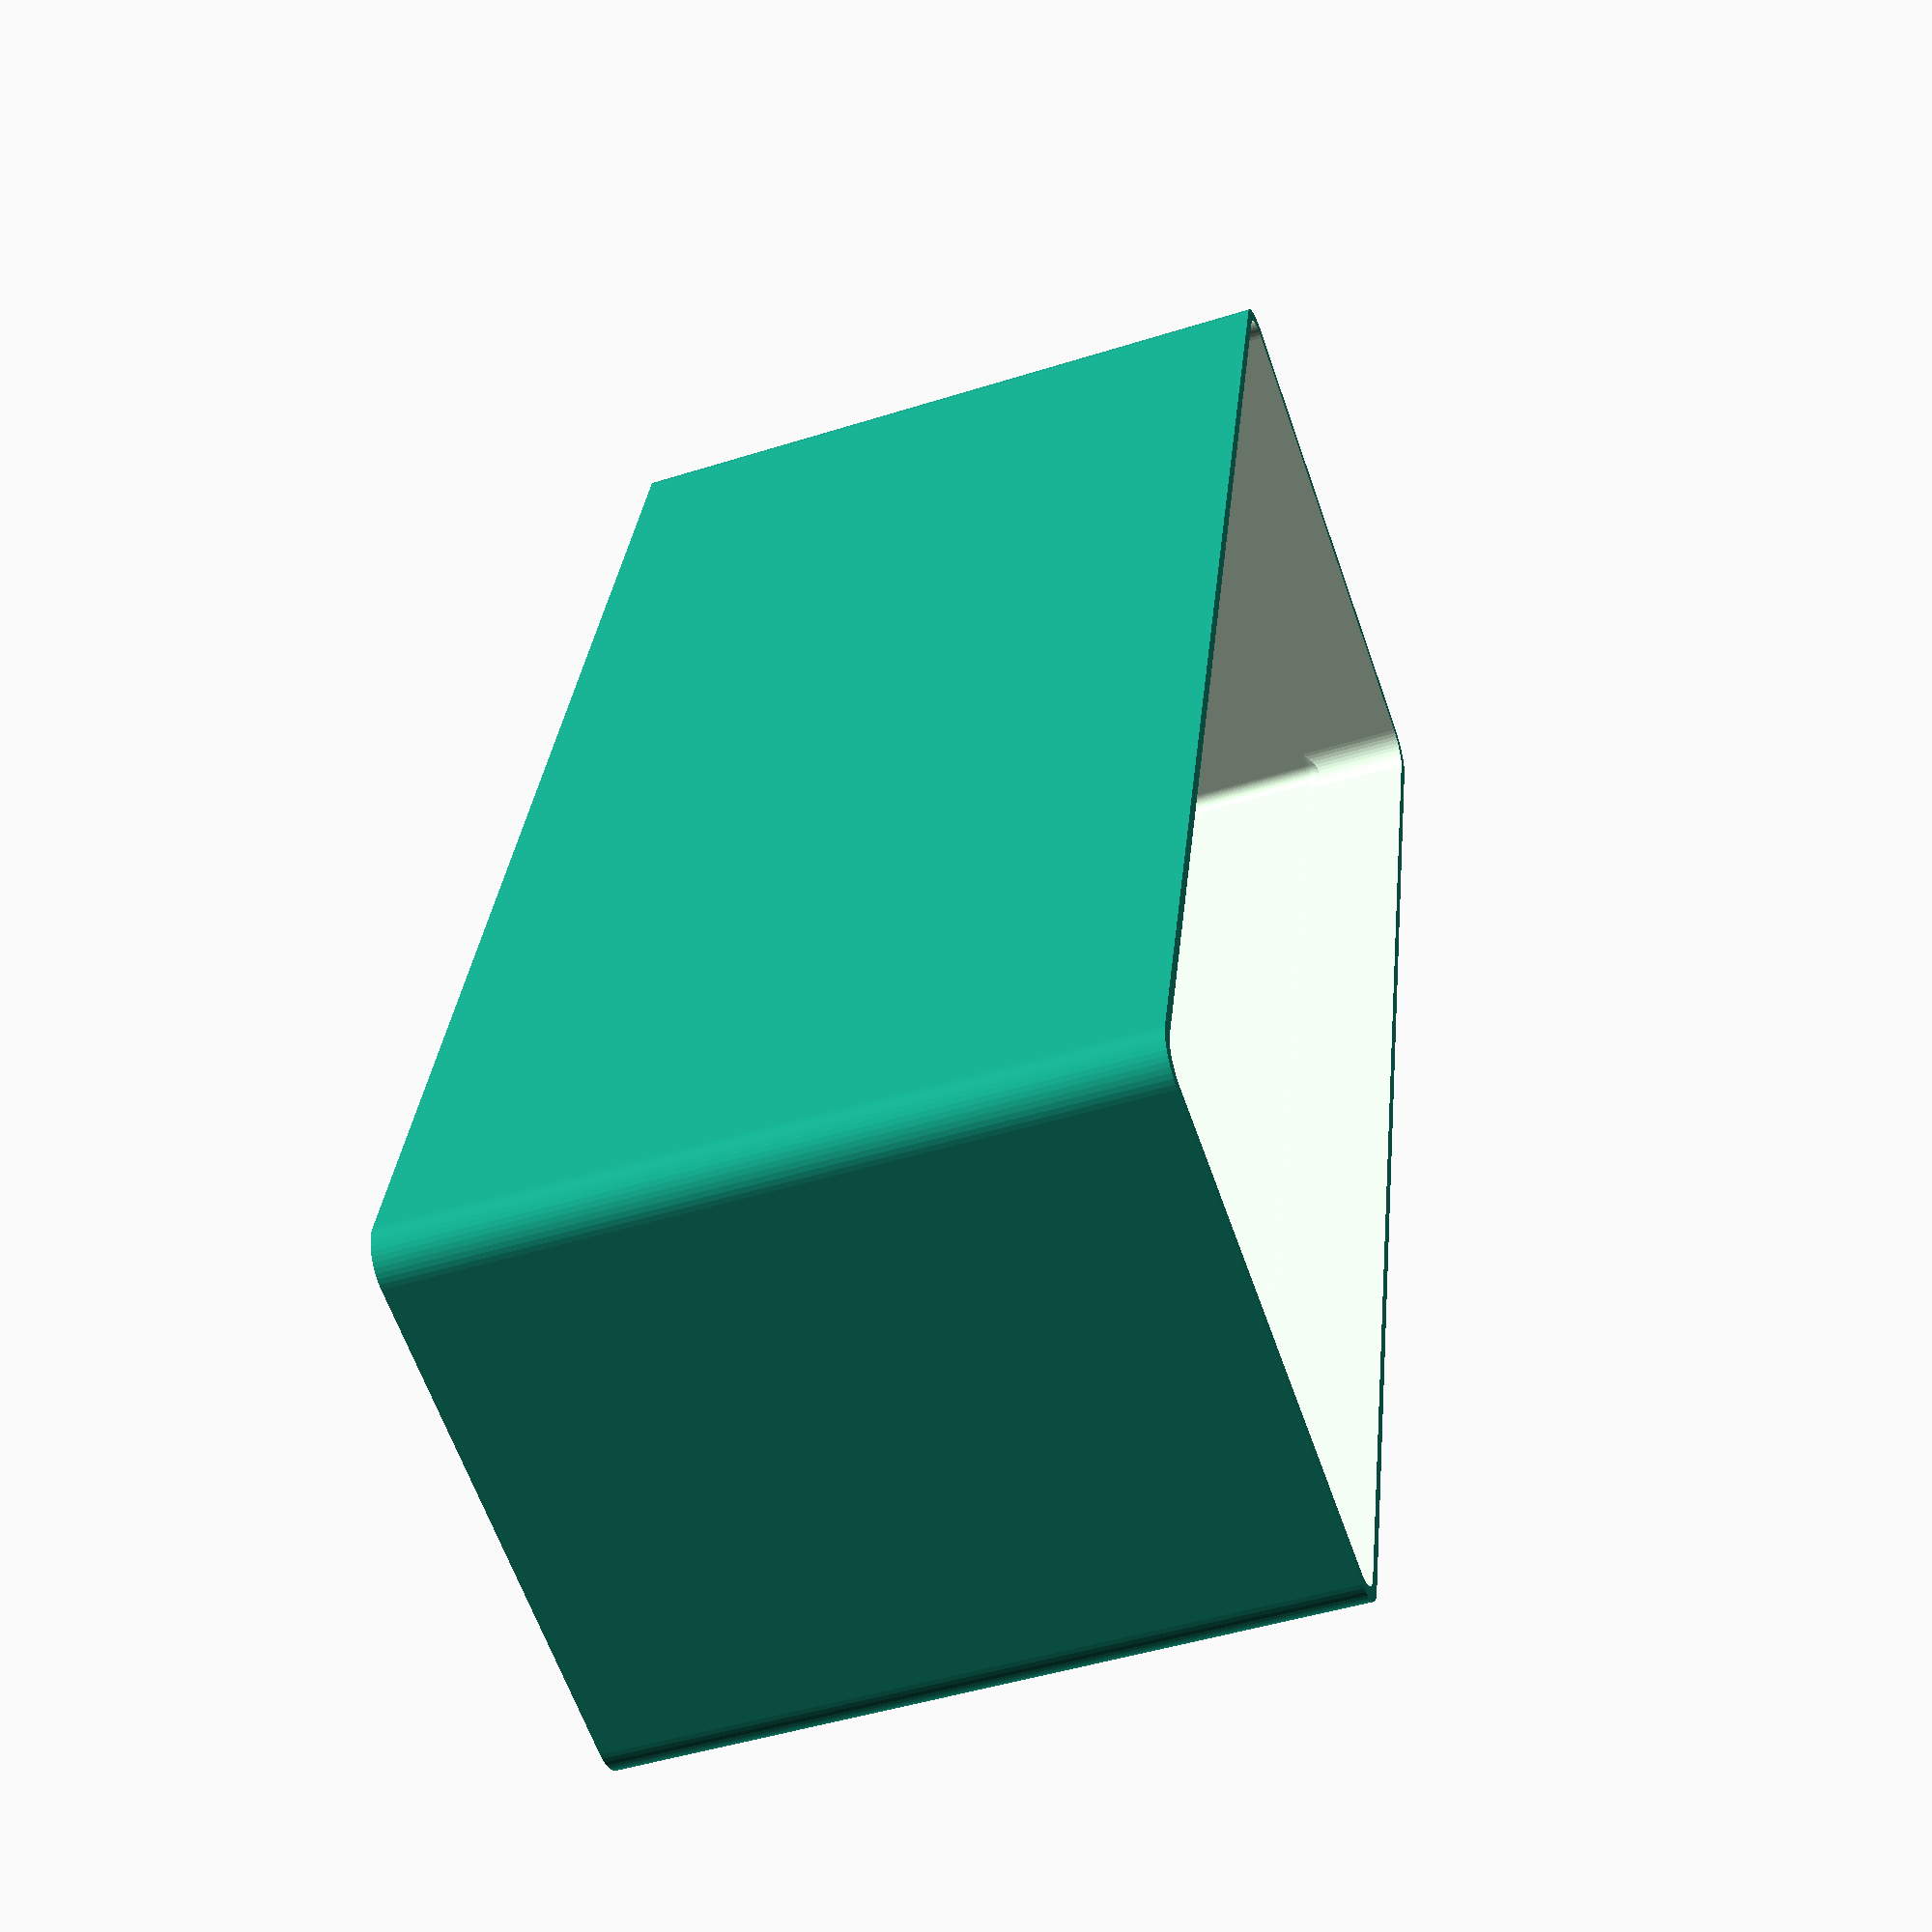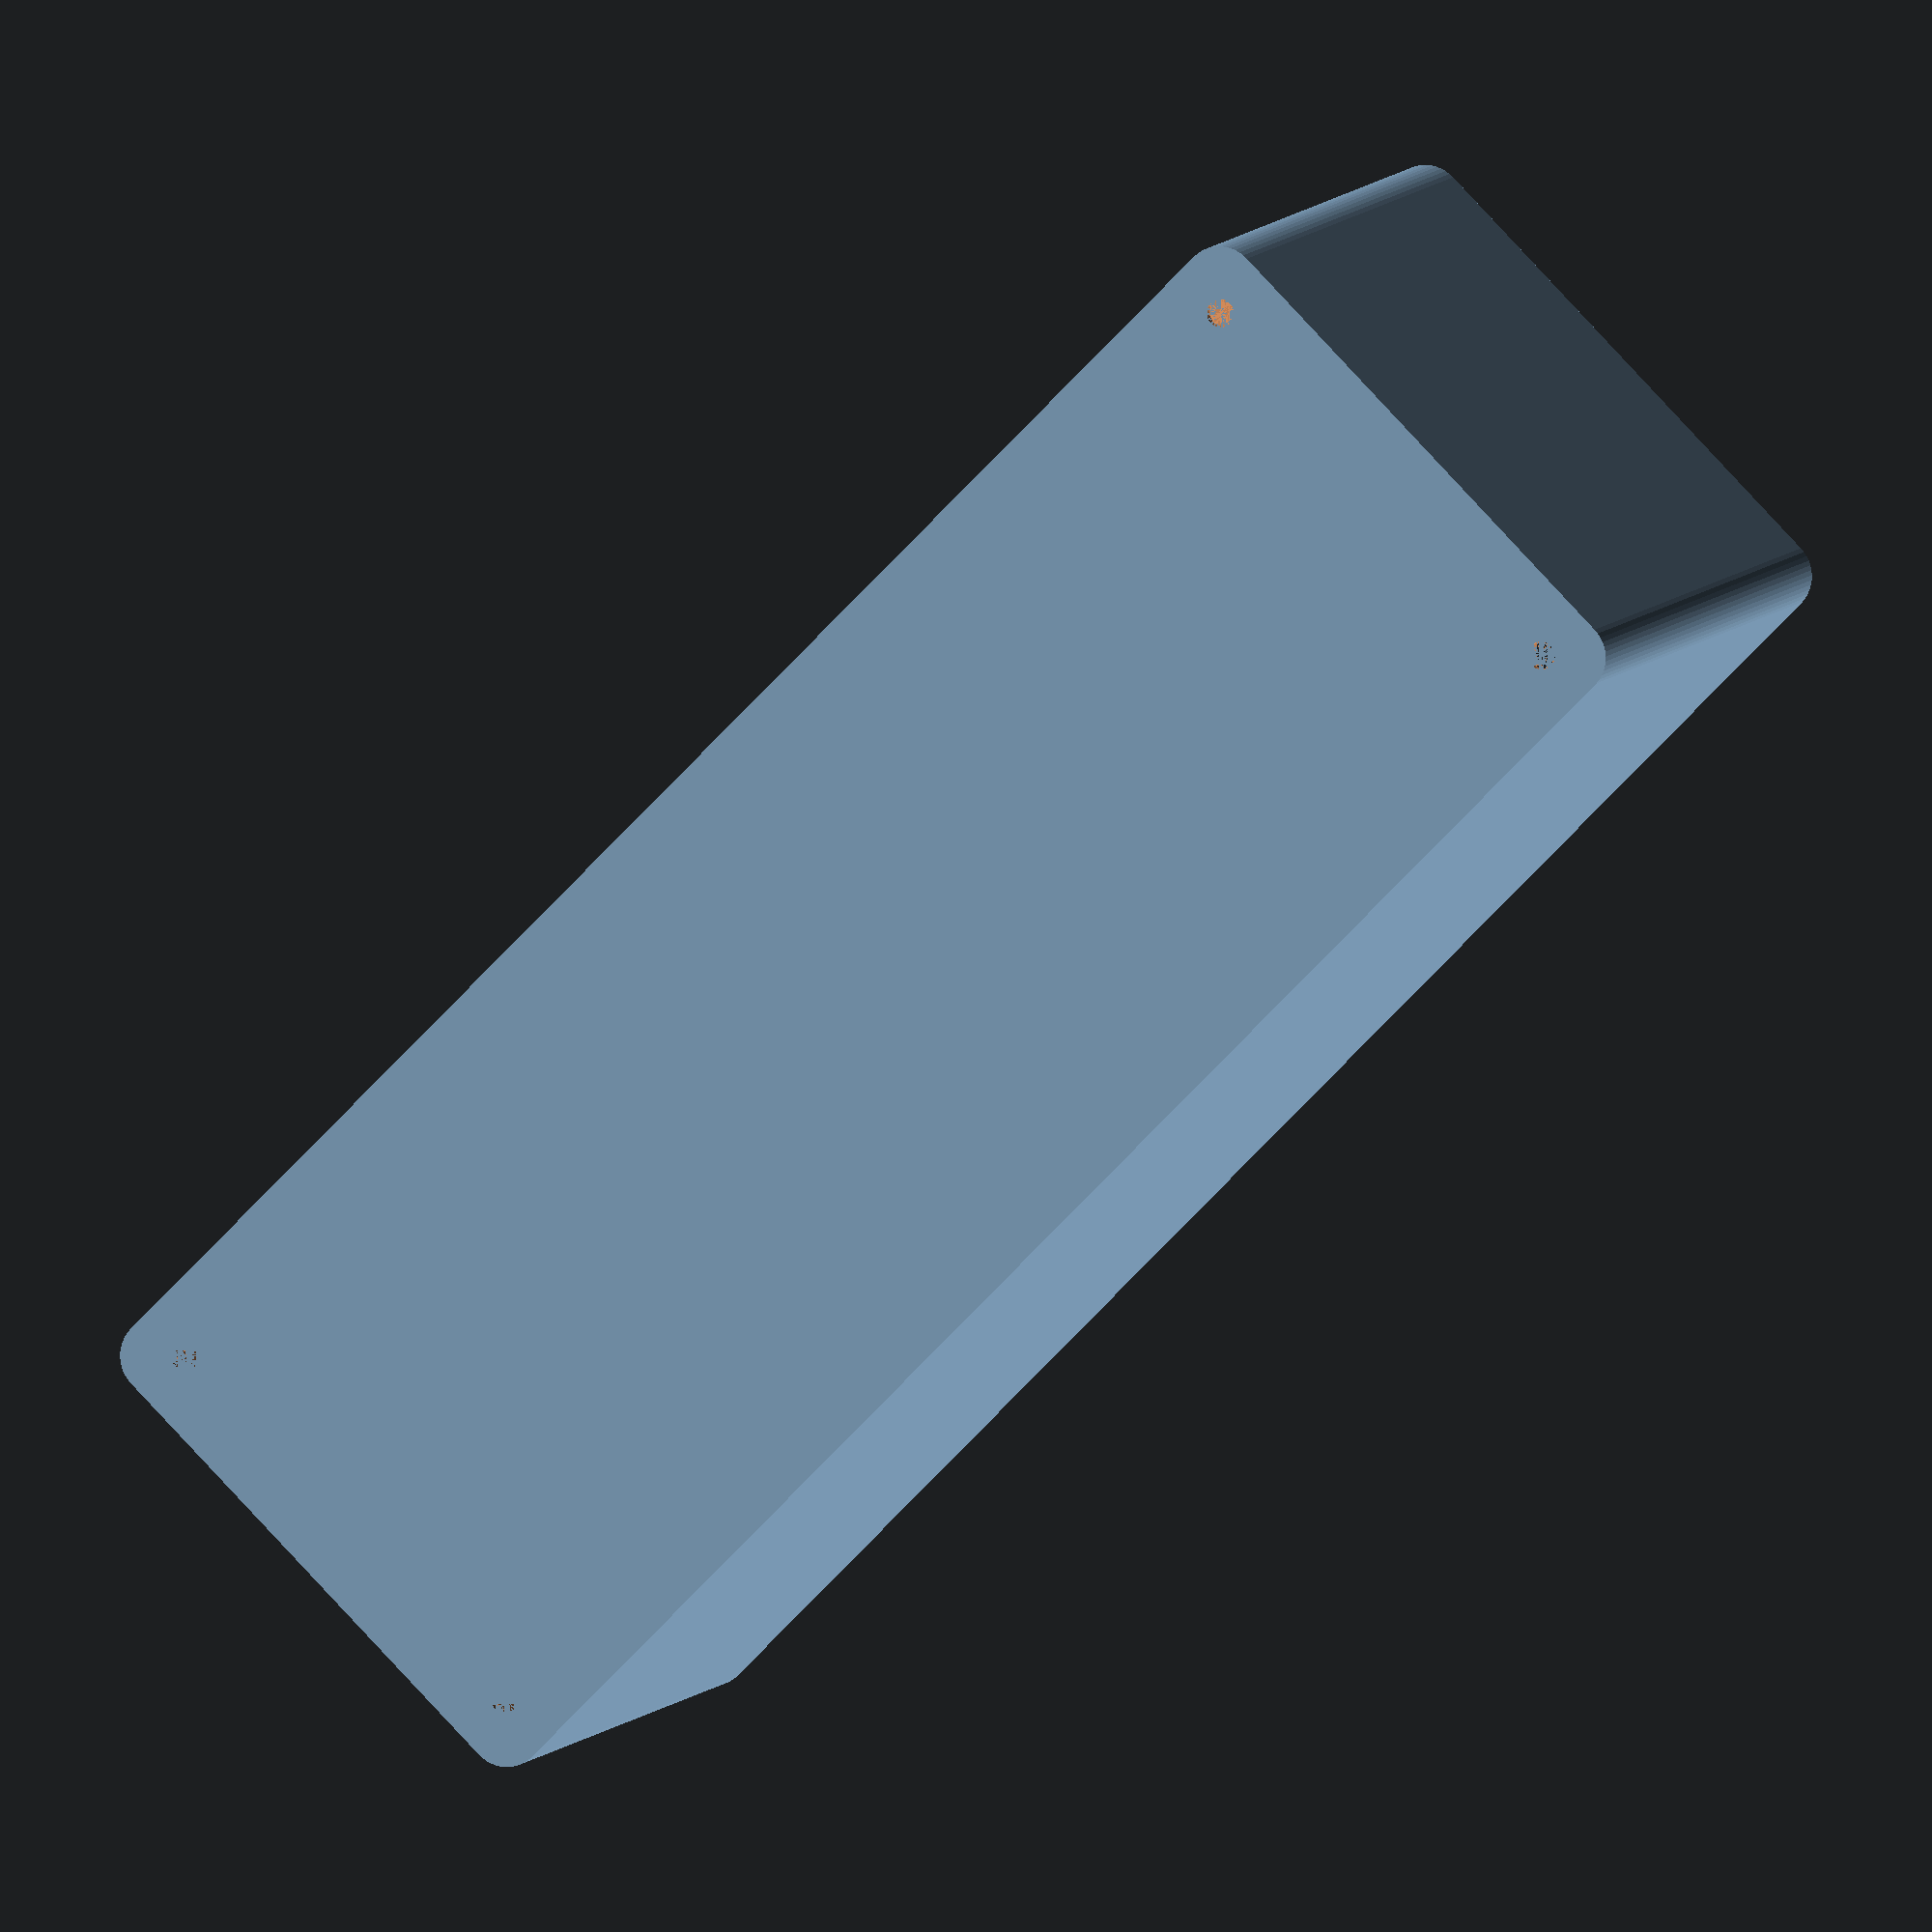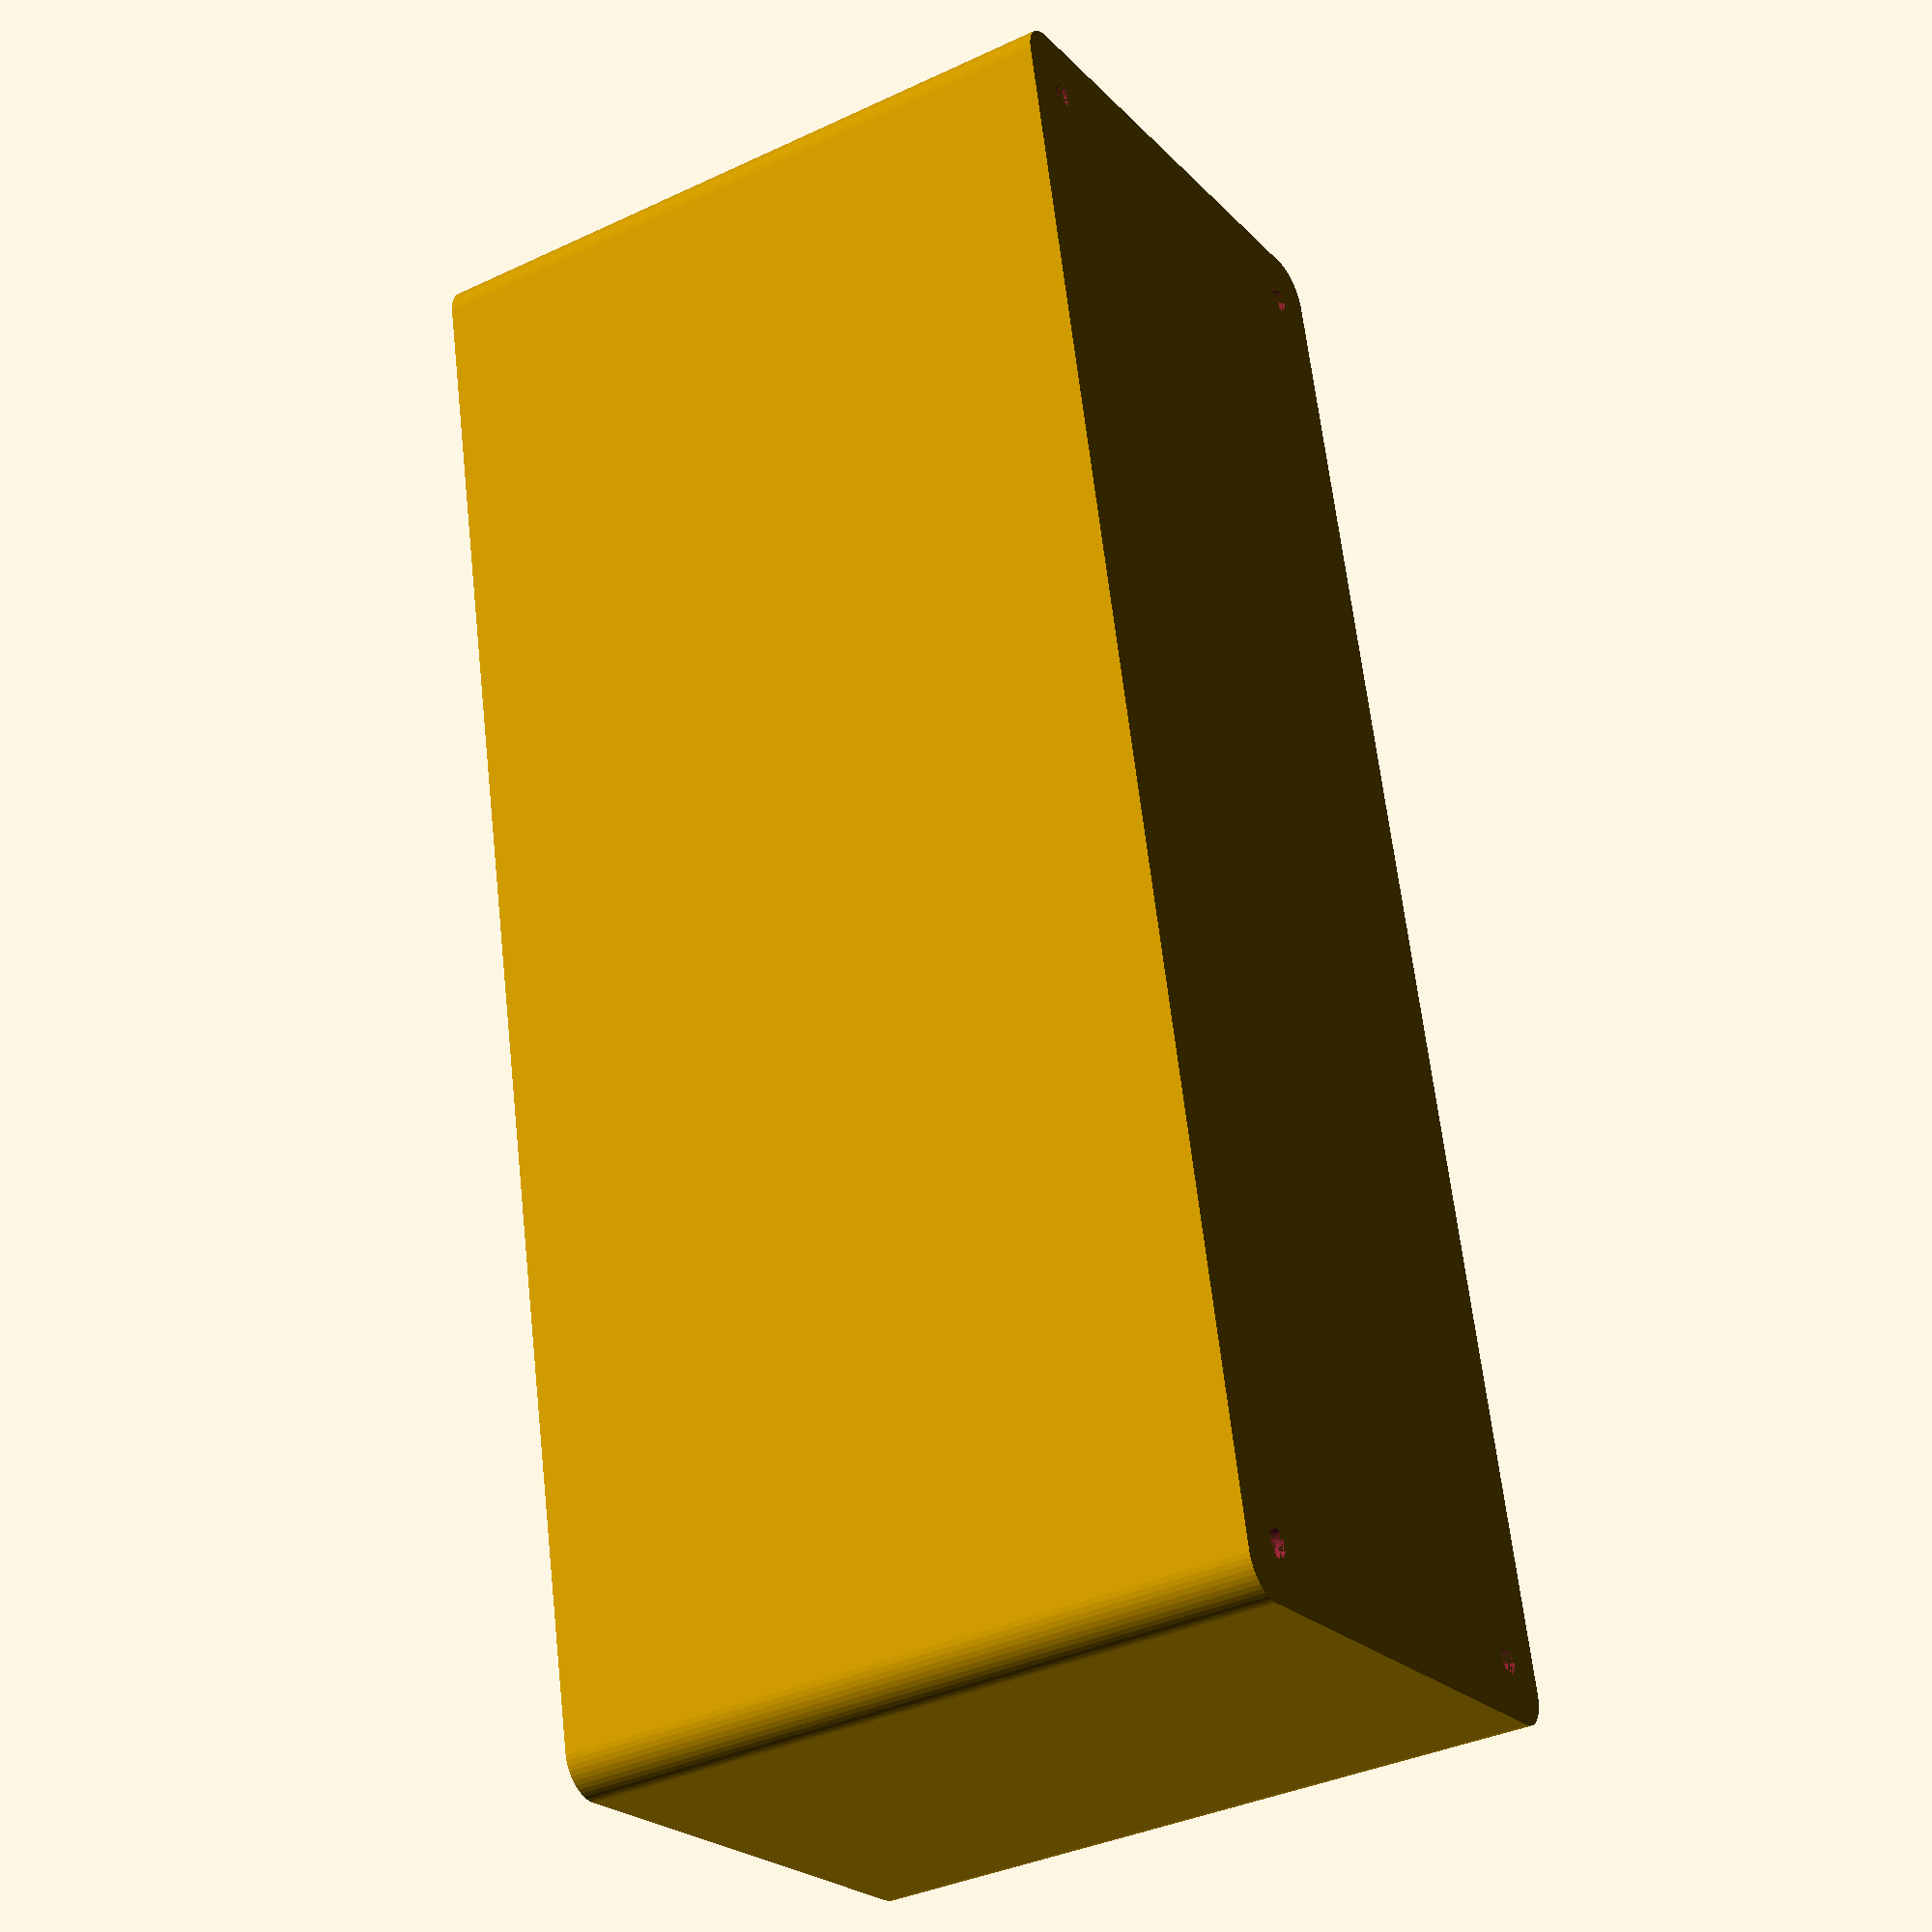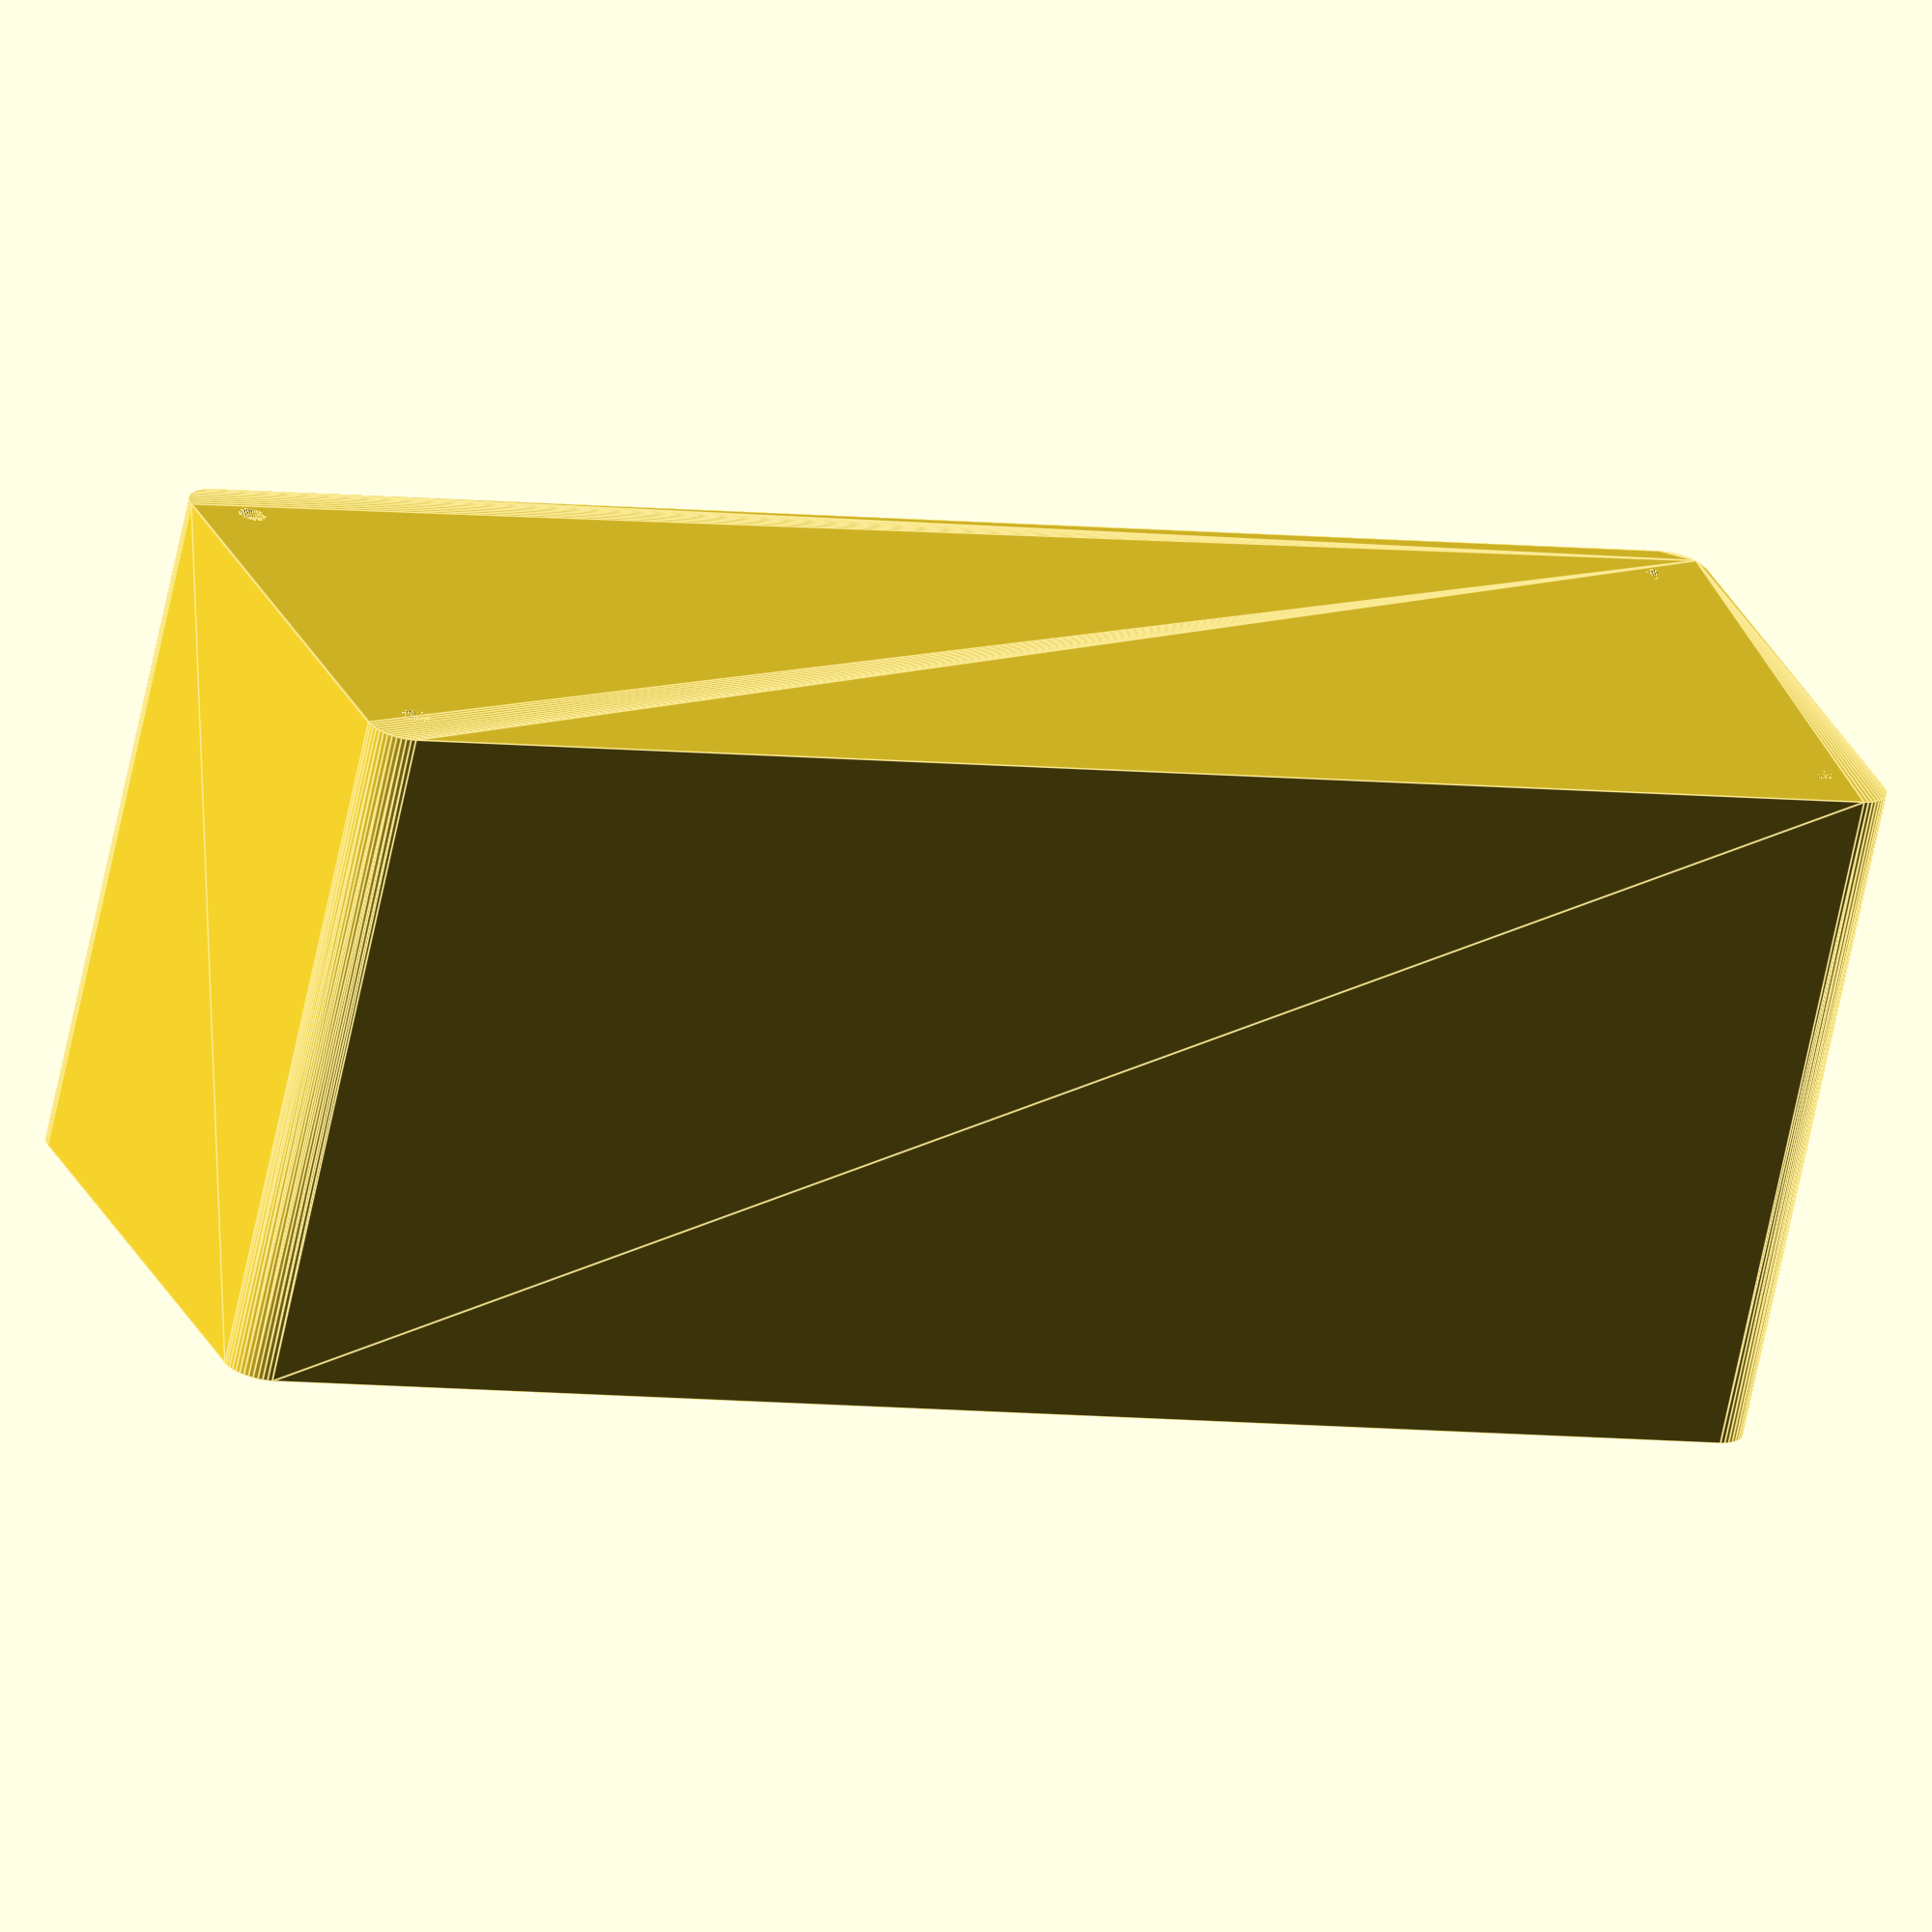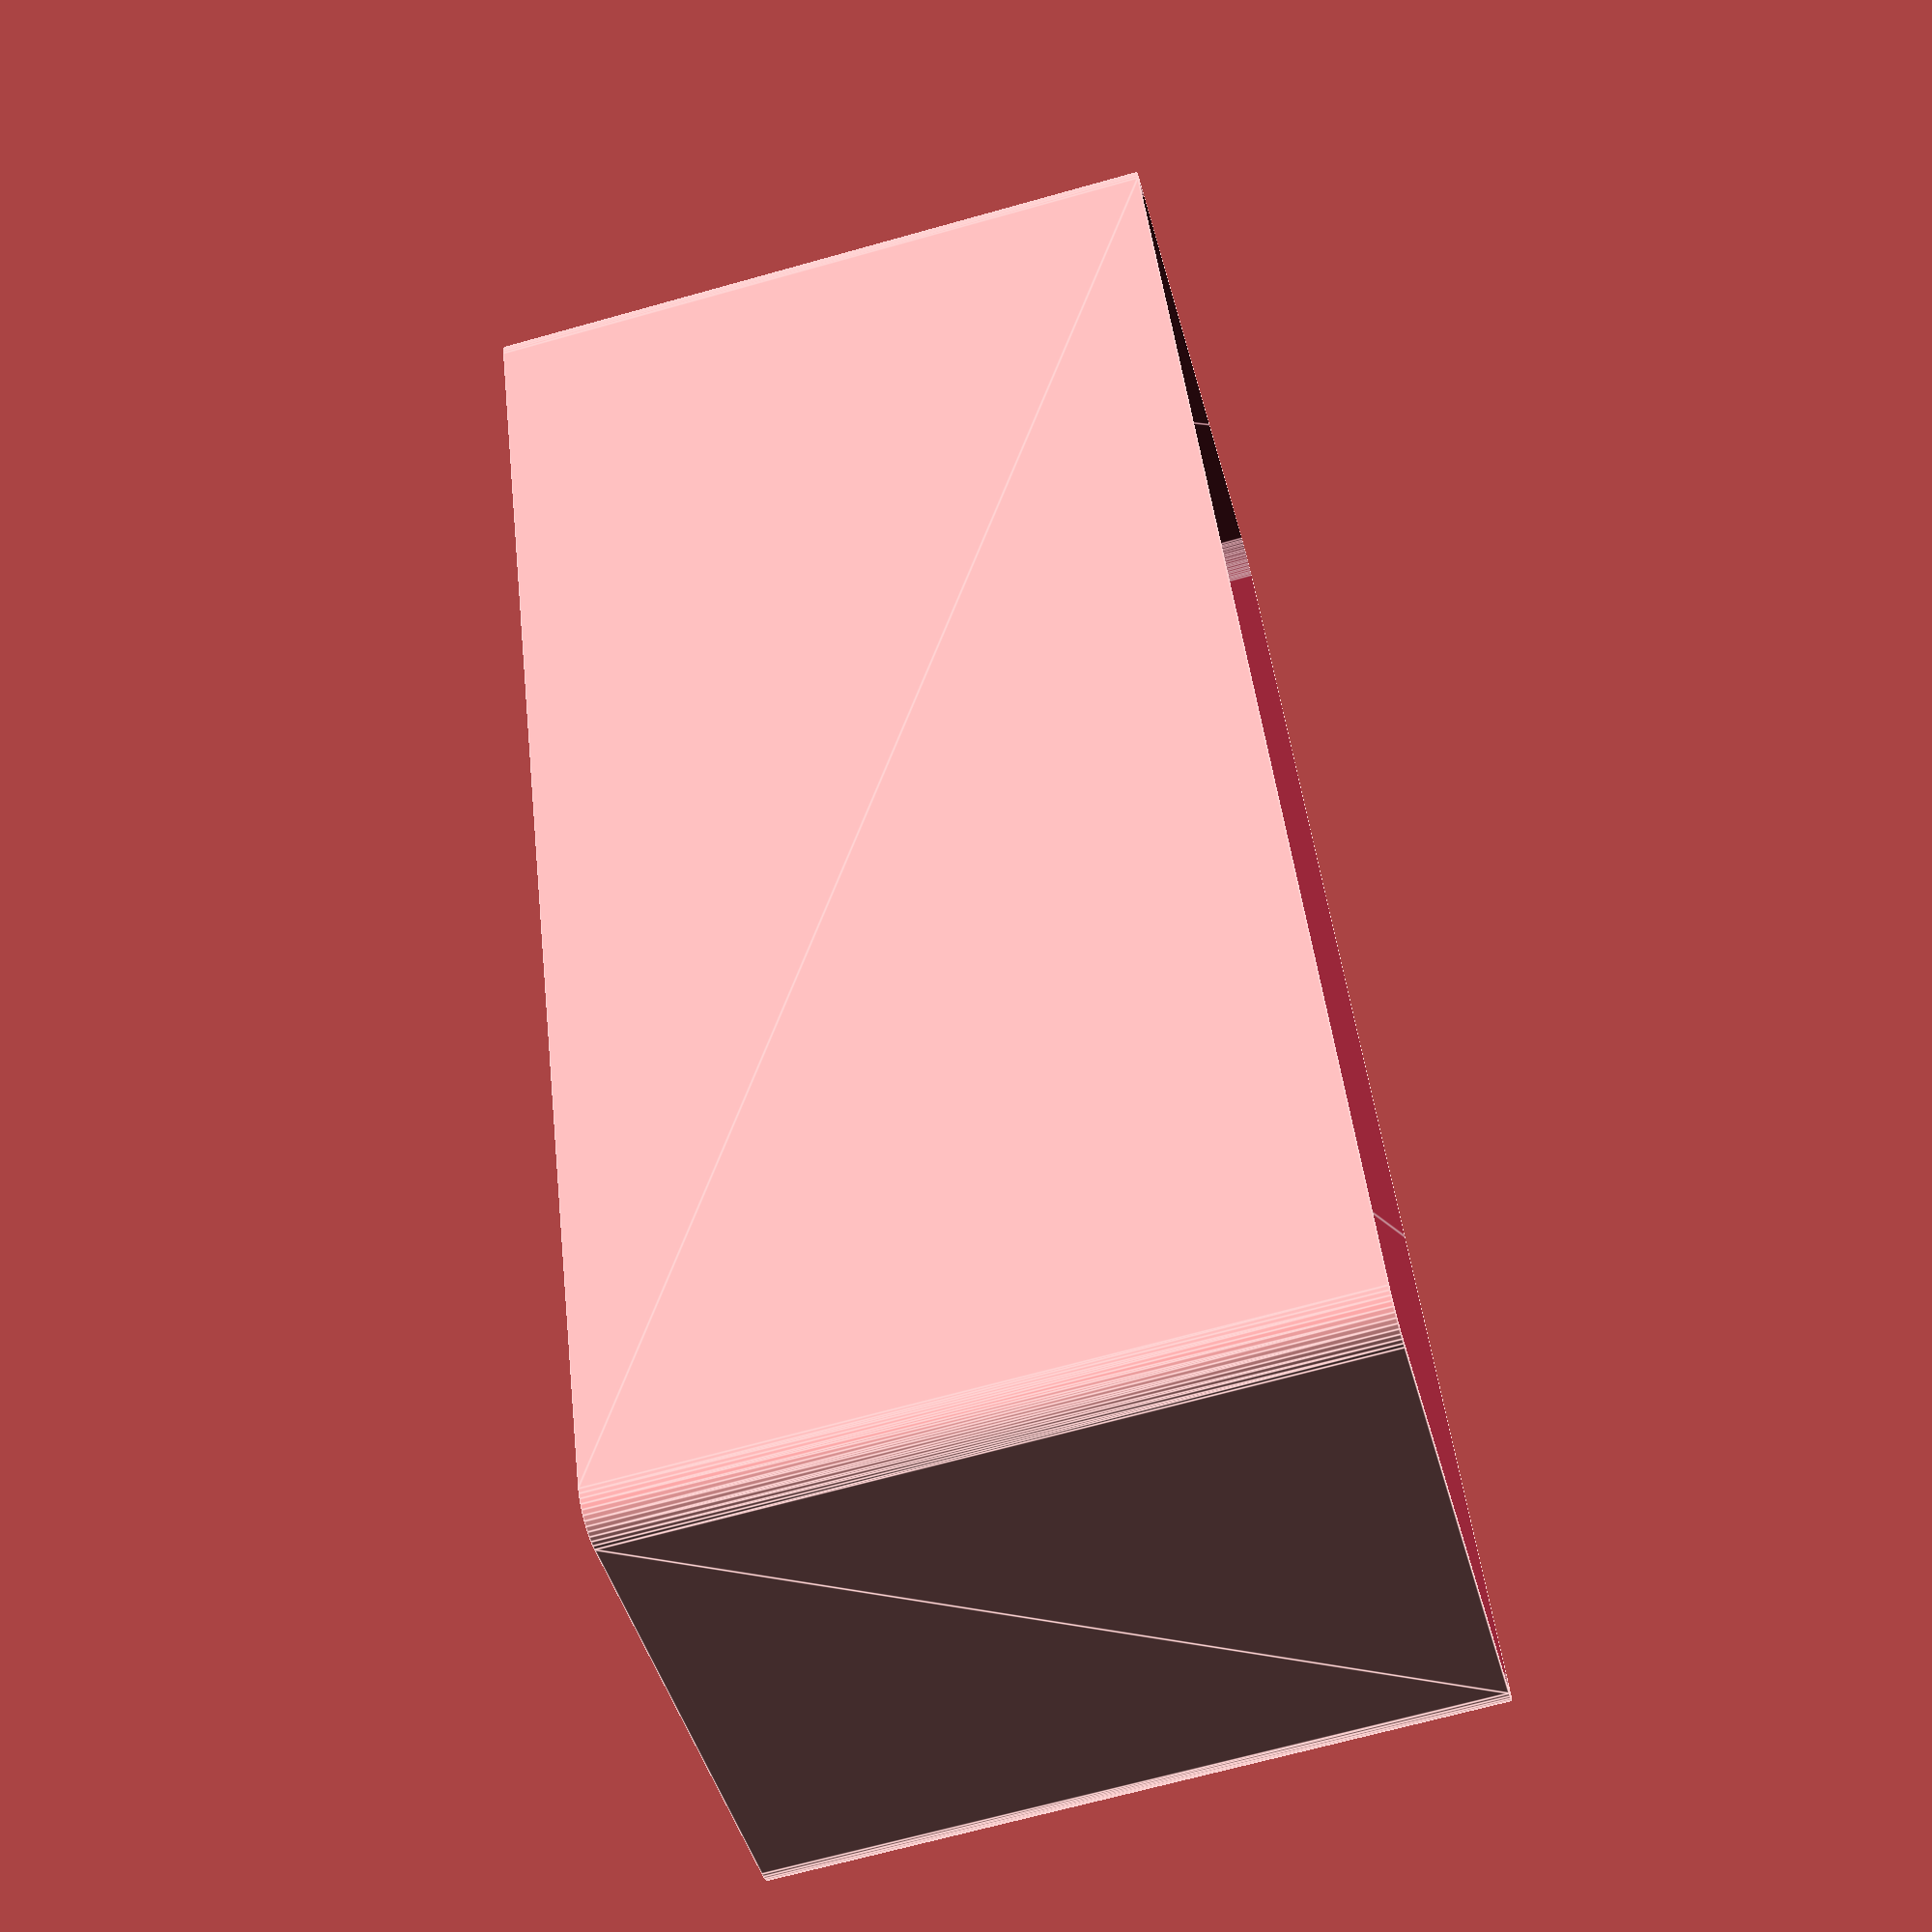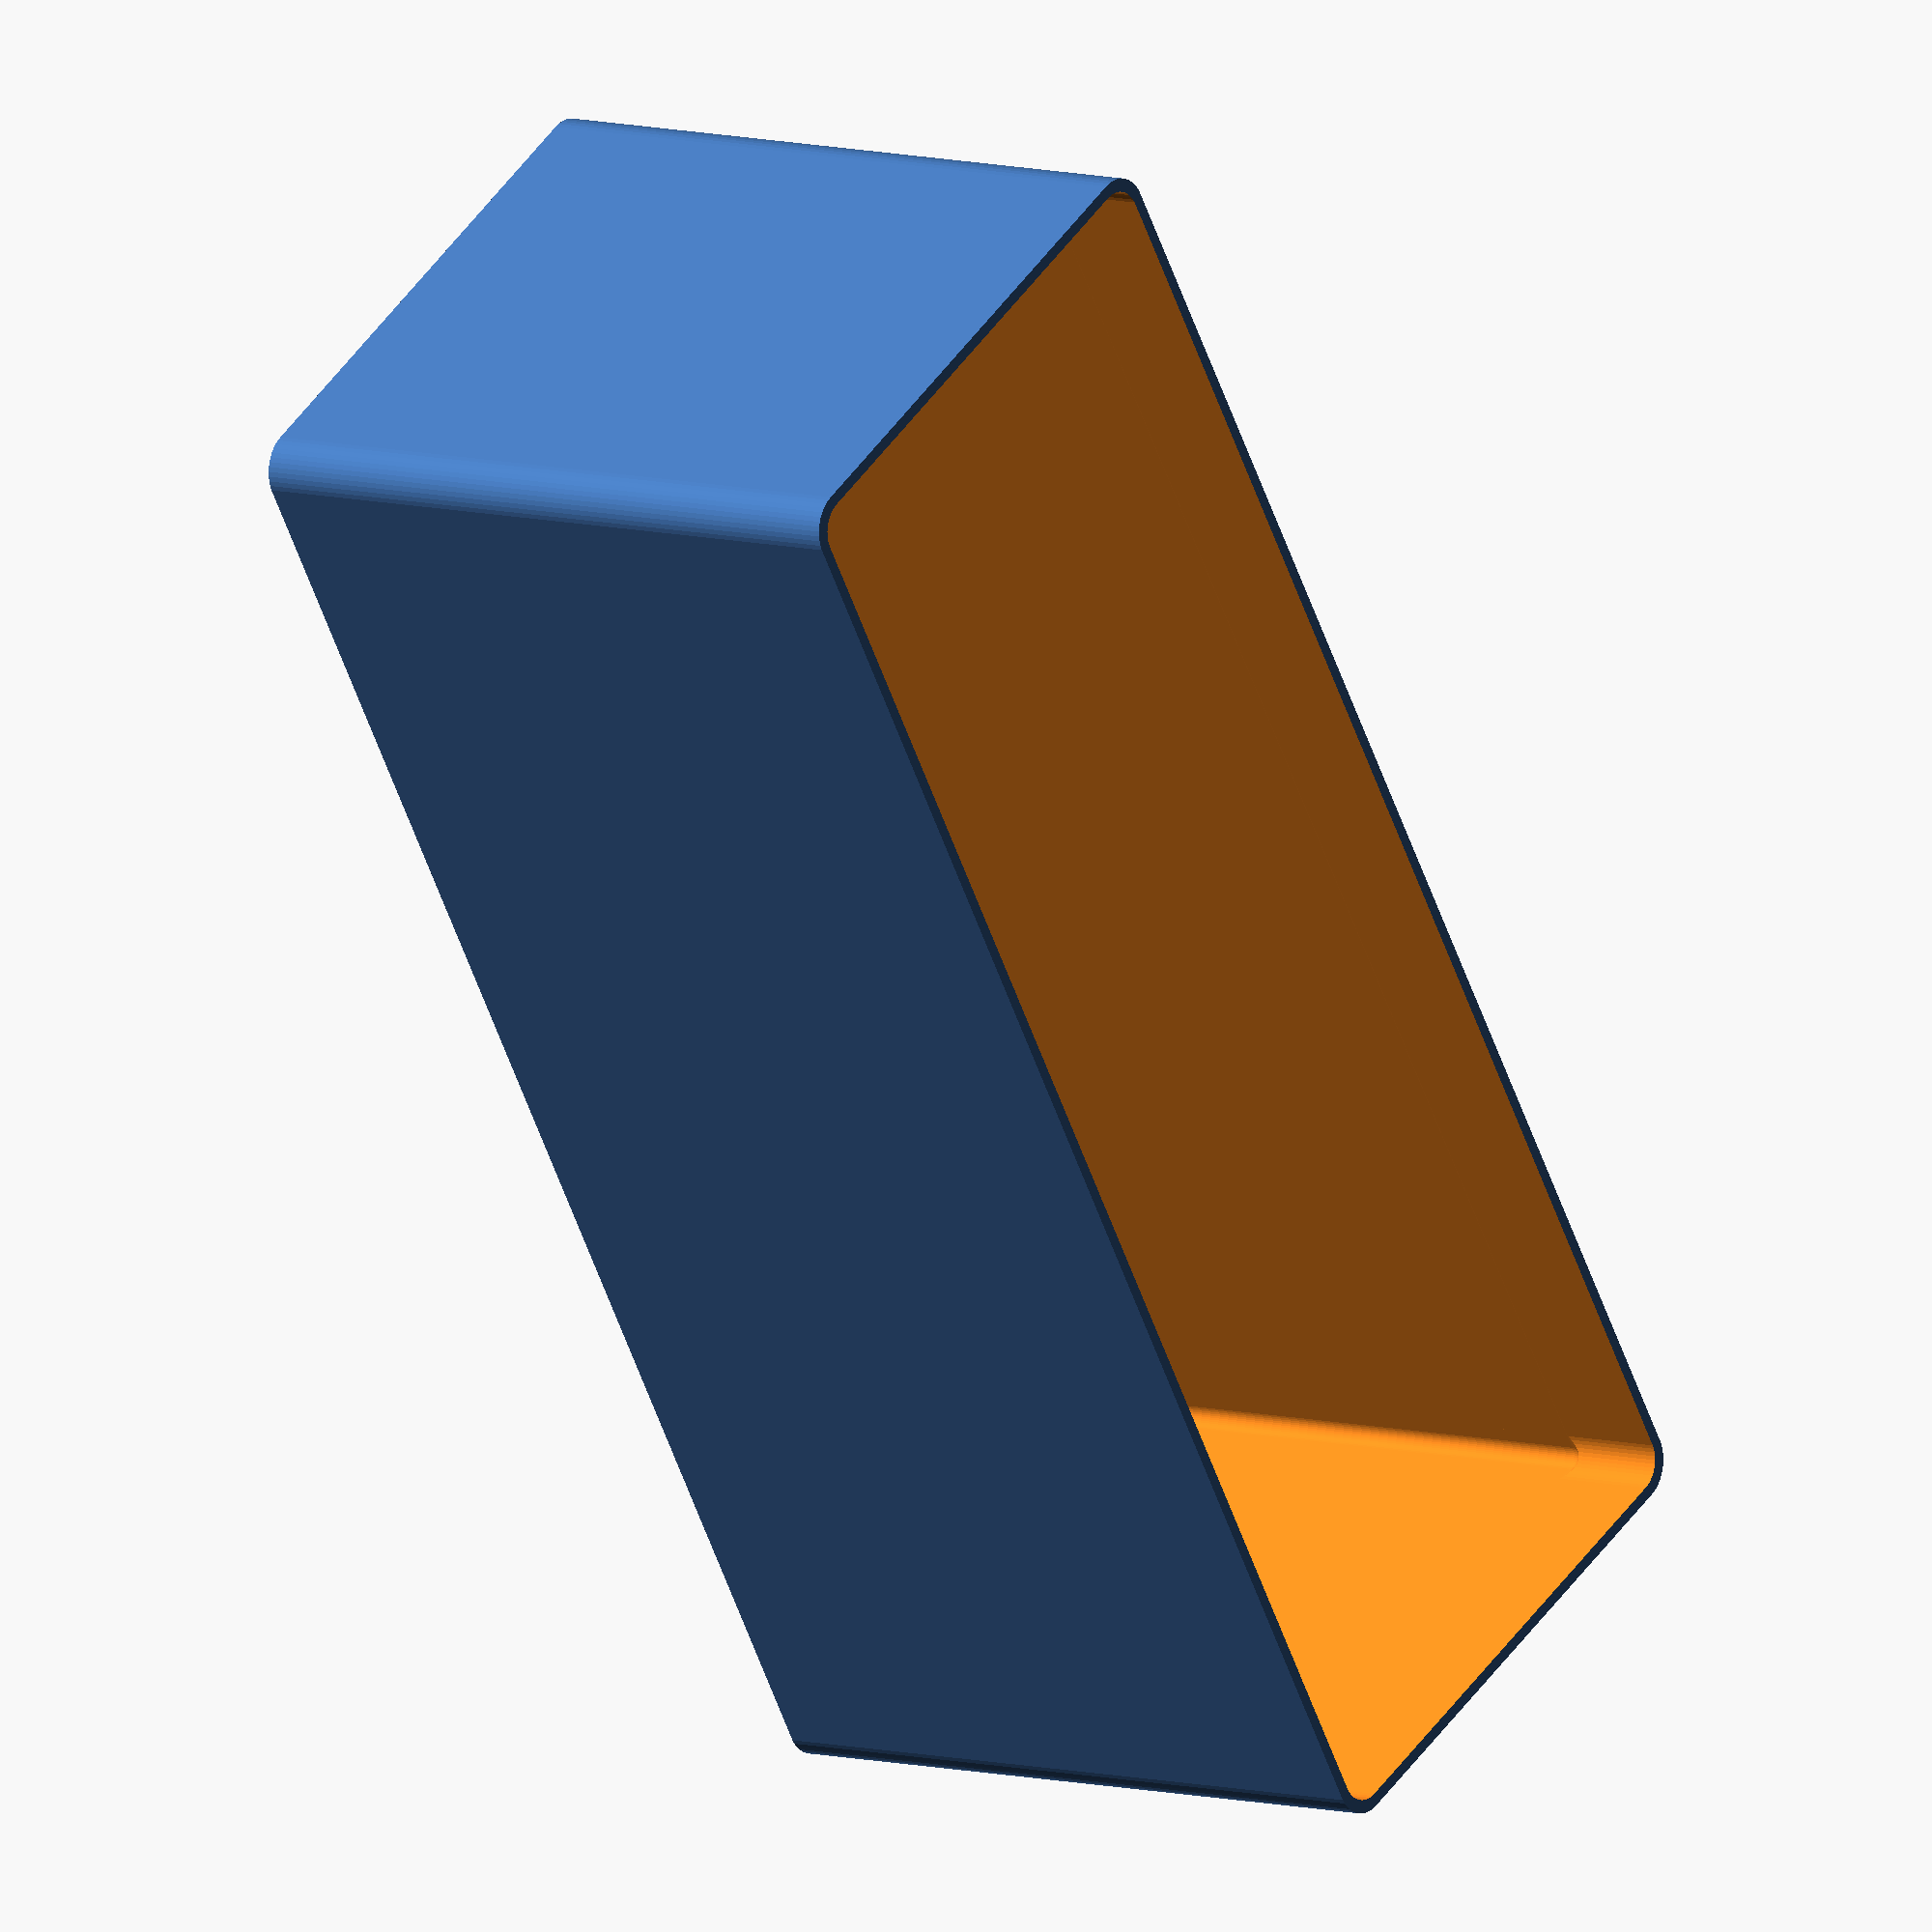
<openscad>
$fn = 50;


difference() {
	difference() {
		union() {
			hull() {
				translate(v = [-100.0000000000, 32.5000000000, 0]) {
					cylinder(h = 90, r = 5);
				}
				translate(v = [100.0000000000, 32.5000000000, 0]) {
					cylinder(h = 90, r = 5);
				}
				translate(v = [-100.0000000000, -32.5000000000, 0]) {
					cylinder(h = 90, r = 5);
				}
				translate(v = [100.0000000000, -32.5000000000, 0]) {
					cylinder(h = 90, r = 5);
				}
			}
		}
		union() {
			translate(v = [-97.5000000000, -30.0000000000, 3]) {
				rotate(a = [0, 0, 0]) {
					difference() {
						union() {
							translate(v = [0, 0, -3.0000000000]) {
								cylinder(h = 3, r = 1.5000000000);
							}
							translate(v = [0, 0, -1.9000000000]) {
								cylinder(h = 1.9000000000, r1 = 1.8000000000, r2 = 3.6000000000);
							}
							cylinder(h = 250, r = 3.6000000000);
							translate(v = [0, 0, -3.0000000000]) {
								cylinder(h = 3, r = 1.8000000000);
							}
							translate(v = [0, 0, -3.0000000000]) {
								cylinder(h = 3, r = 1.5000000000);
							}
						}
						union();
					}
				}
			}
			translate(v = [97.5000000000, -30.0000000000, 3]) {
				rotate(a = [0, 0, 0]) {
					difference() {
						union() {
							translate(v = [0, 0, -3.0000000000]) {
								cylinder(h = 3, r = 1.5000000000);
							}
							translate(v = [0, 0, -1.9000000000]) {
								cylinder(h = 1.9000000000, r1 = 1.8000000000, r2 = 3.6000000000);
							}
							cylinder(h = 250, r = 3.6000000000);
							translate(v = [0, 0, -3.0000000000]) {
								cylinder(h = 3, r = 1.8000000000);
							}
							translate(v = [0, 0, -3.0000000000]) {
								cylinder(h = 3, r = 1.5000000000);
							}
						}
						union();
					}
				}
			}
			translate(v = [-97.5000000000, 30.0000000000, 3]) {
				rotate(a = [0, 0, 0]) {
					difference() {
						union() {
							translate(v = [0, 0, -3.0000000000]) {
								cylinder(h = 3, r = 1.5000000000);
							}
							translate(v = [0, 0, -1.9000000000]) {
								cylinder(h = 1.9000000000, r1 = 1.8000000000, r2 = 3.6000000000);
							}
							cylinder(h = 250, r = 3.6000000000);
							translate(v = [0, 0, -3.0000000000]) {
								cylinder(h = 3, r = 1.8000000000);
							}
							translate(v = [0, 0, -3.0000000000]) {
								cylinder(h = 3, r = 1.5000000000);
							}
						}
						union();
					}
				}
			}
			translate(v = [97.5000000000, 30.0000000000, 3]) {
				rotate(a = [0, 0, 0]) {
					difference() {
						union() {
							translate(v = [0, 0, -3.0000000000]) {
								cylinder(h = 3, r = 1.5000000000);
							}
							translate(v = [0, 0, -1.9000000000]) {
								cylinder(h = 1.9000000000, r1 = 1.8000000000, r2 = 3.6000000000);
							}
							cylinder(h = 250, r = 3.6000000000);
							translate(v = [0, 0, -3.0000000000]) {
								cylinder(h = 3, r = 1.8000000000);
							}
							translate(v = [0, 0, -3.0000000000]) {
								cylinder(h = 3, r = 1.5000000000);
							}
						}
						union();
					}
				}
			}
			translate(v = [0, 0, 2.9925000000]) {
				hull() {
					union() {
						translate(v = [-99.5000000000, 32.0000000000, 4]) {
							cylinder(h = 127, r = 4);
						}
						translate(v = [-99.5000000000, 32.0000000000, 4]) {
							sphere(r = 4);
						}
						translate(v = [-99.5000000000, 32.0000000000, 131]) {
							sphere(r = 4);
						}
					}
					union() {
						translate(v = [99.5000000000, 32.0000000000, 4]) {
							cylinder(h = 127, r = 4);
						}
						translate(v = [99.5000000000, 32.0000000000, 4]) {
							sphere(r = 4);
						}
						translate(v = [99.5000000000, 32.0000000000, 131]) {
							sphere(r = 4);
						}
					}
					union() {
						translate(v = [-99.5000000000, -32.0000000000, 4]) {
							cylinder(h = 127, r = 4);
						}
						translate(v = [-99.5000000000, -32.0000000000, 4]) {
							sphere(r = 4);
						}
						translate(v = [-99.5000000000, -32.0000000000, 131]) {
							sphere(r = 4);
						}
					}
					union() {
						translate(v = [99.5000000000, -32.0000000000, 4]) {
							cylinder(h = 127, r = 4);
						}
						translate(v = [99.5000000000, -32.0000000000, 4]) {
							sphere(r = 4);
						}
						translate(v = [99.5000000000, -32.0000000000, 131]) {
							sphere(r = 4);
						}
					}
				}
			}
		}
	}
	union() {
		translate(v = [0, 0, 2.9925000000]) {
			hull() {
				union() {
					translate(v = [-101.5000000000, 34.0000000000, 2]) {
						cylinder(h = 71, r = 2);
					}
					translate(v = [-101.5000000000, 34.0000000000, 2]) {
						sphere(r = 2);
					}
					translate(v = [-101.5000000000, 34.0000000000, 73]) {
						sphere(r = 2);
					}
				}
				union() {
					translate(v = [101.5000000000, 34.0000000000, 2]) {
						cylinder(h = 71, r = 2);
					}
					translate(v = [101.5000000000, 34.0000000000, 2]) {
						sphere(r = 2);
					}
					translate(v = [101.5000000000, 34.0000000000, 73]) {
						sphere(r = 2);
					}
				}
				union() {
					translate(v = [-101.5000000000, -34.0000000000, 2]) {
						cylinder(h = 71, r = 2);
					}
					translate(v = [-101.5000000000, -34.0000000000, 2]) {
						sphere(r = 2);
					}
					translate(v = [-101.5000000000, -34.0000000000, 73]) {
						sphere(r = 2);
					}
				}
				union() {
					translate(v = [101.5000000000, -34.0000000000, 2]) {
						cylinder(h = 71, r = 2);
					}
					translate(v = [101.5000000000, -34.0000000000, 2]) {
						sphere(r = 2);
					}
					translate(v = [101.5000000000, -34.0000000000, 73]) {
						sphere(r = 2);
					}
				}
			}
		}
	}
}
</openscad>
<views>
elev=225.8 azim=105.9 roll=250.0 proj=p view=wireframe
elev=173.1 azim=225.2 roll=343.1 proj=o view=solid
elev=216.8 azim=282.4 roll=58.6 proj=p view=solid
elev=247.4 azim=20.7 roll=11.7 proj=o view=edges
elev=67.9 azim=66.6 roll=285.7 proj=p view=edges
elev=172.3 azim=238.5 roll=230.9 proj=o view=solid
</views>
